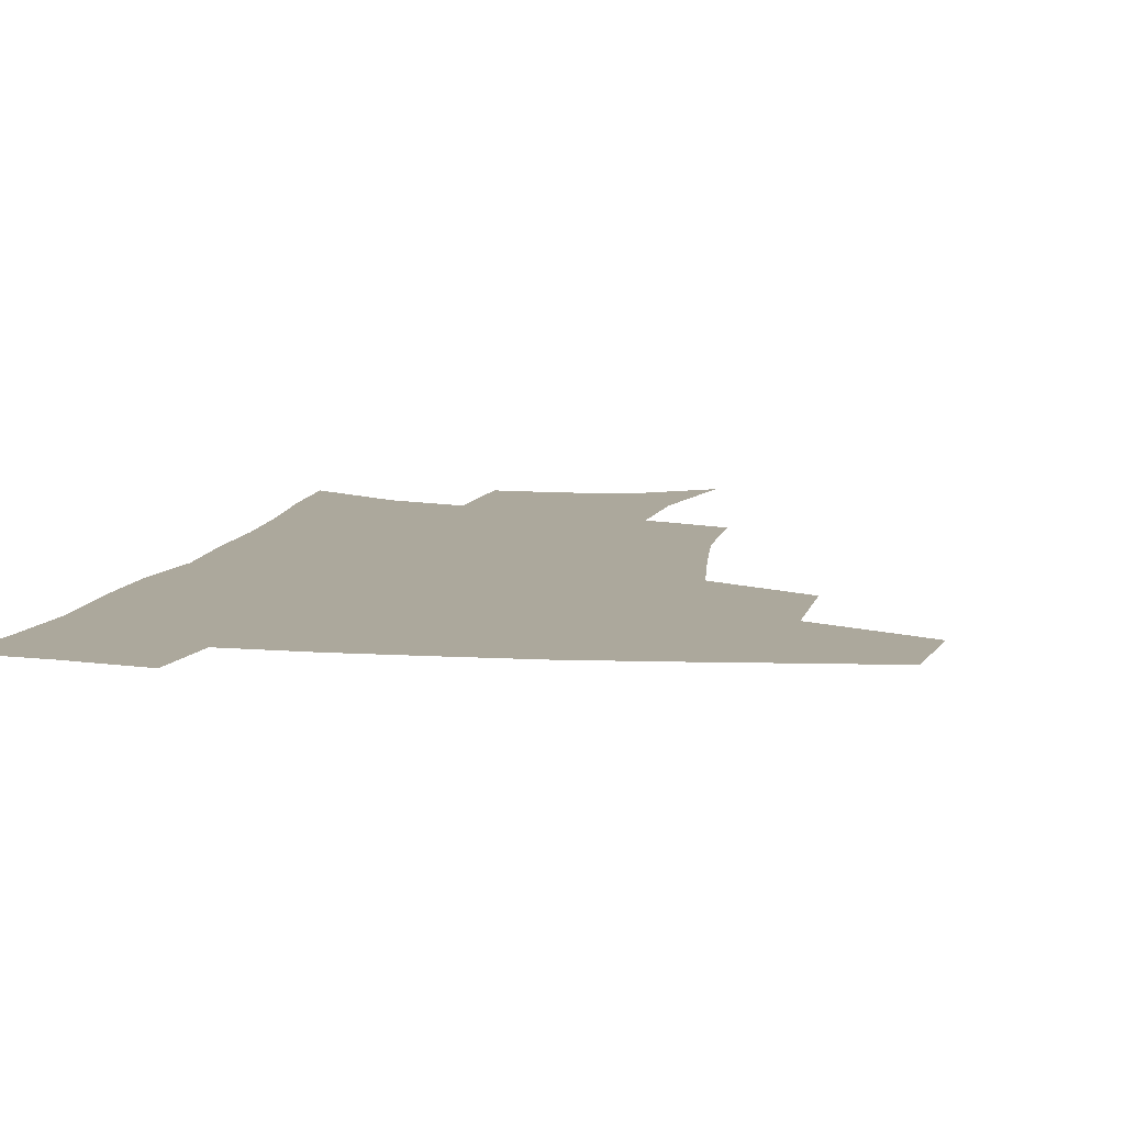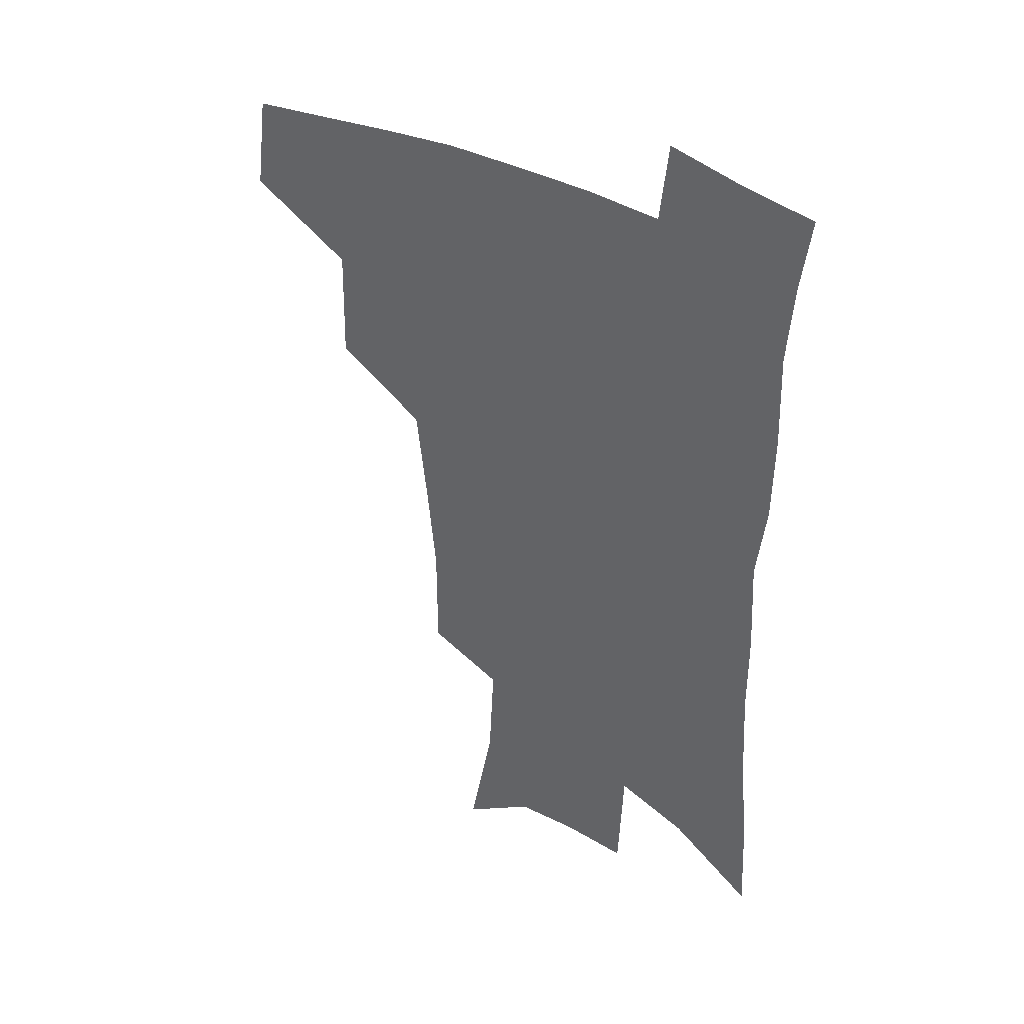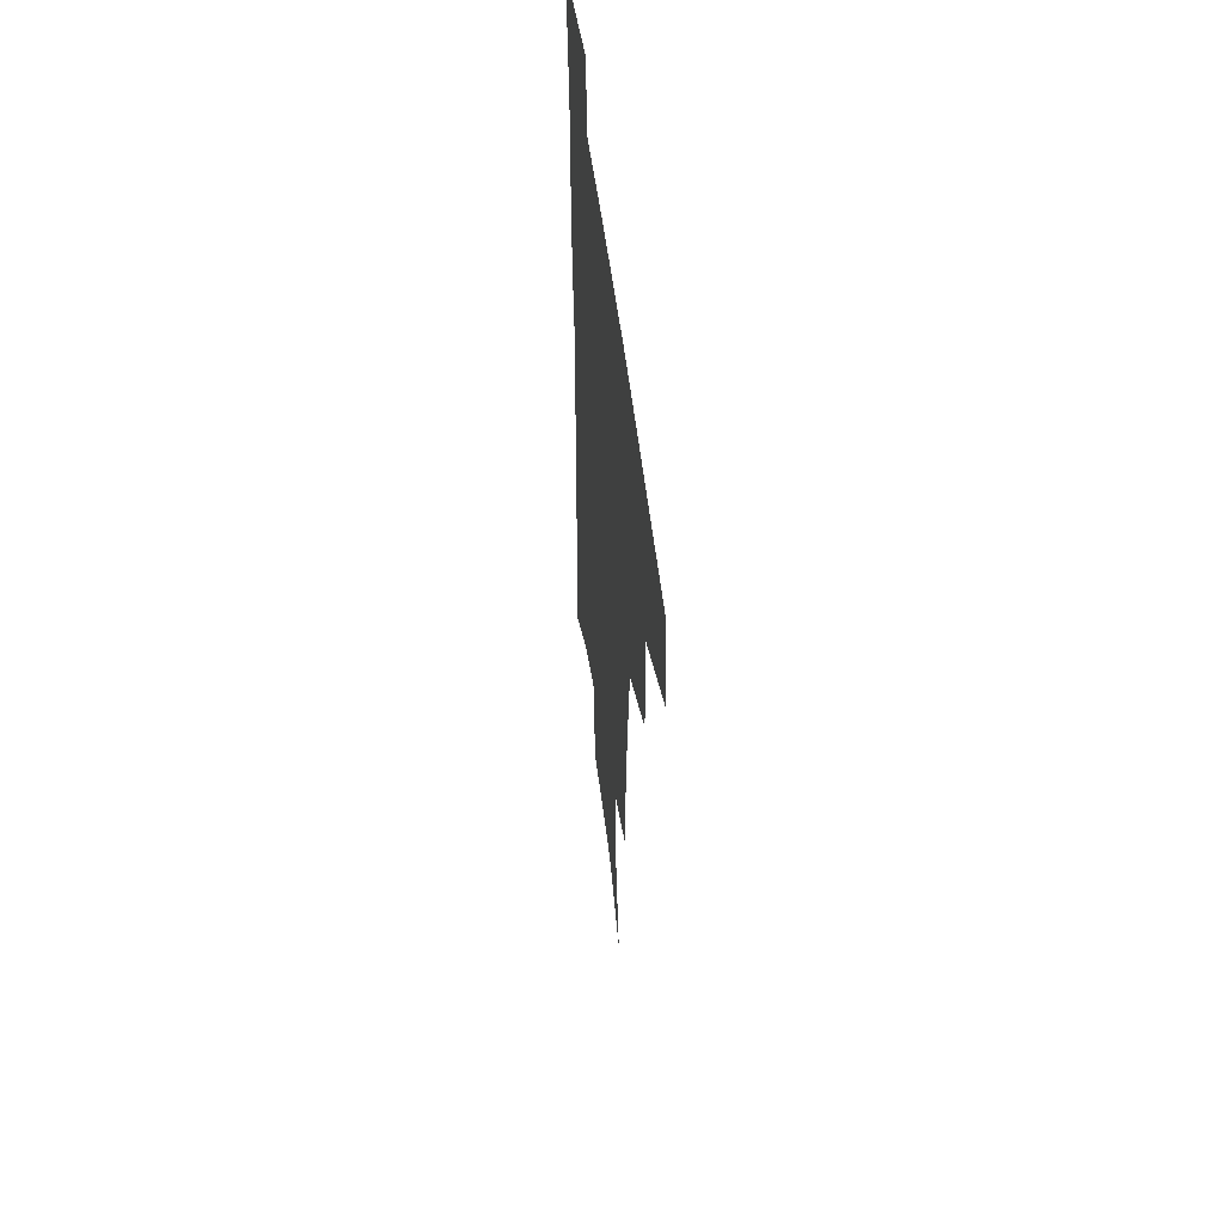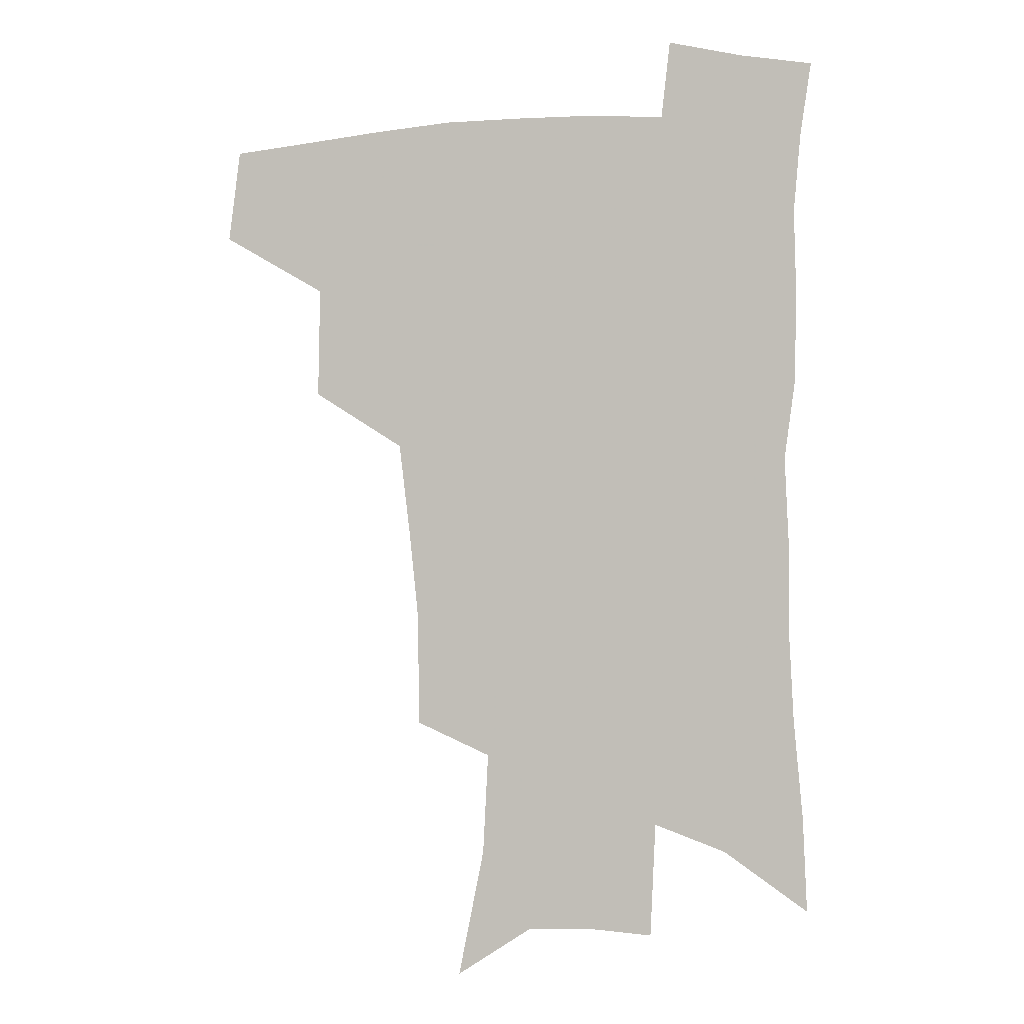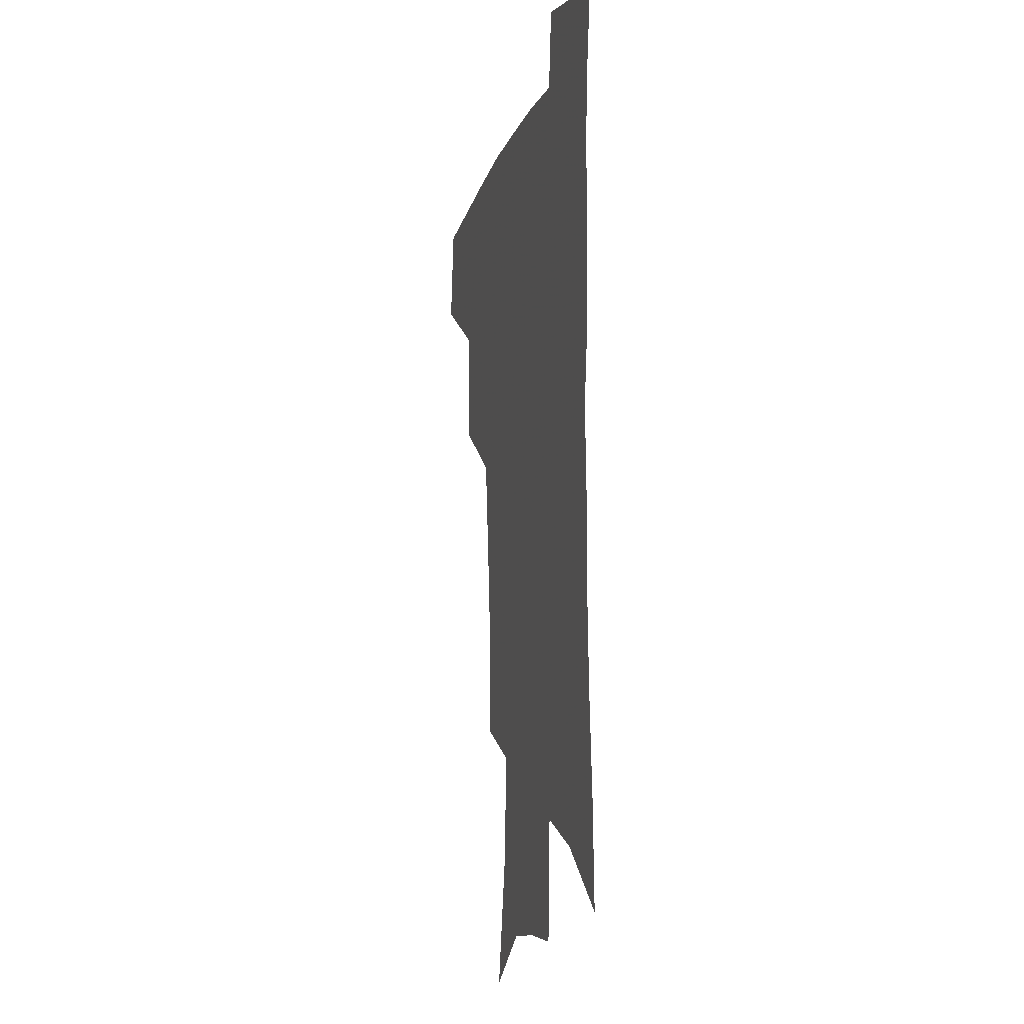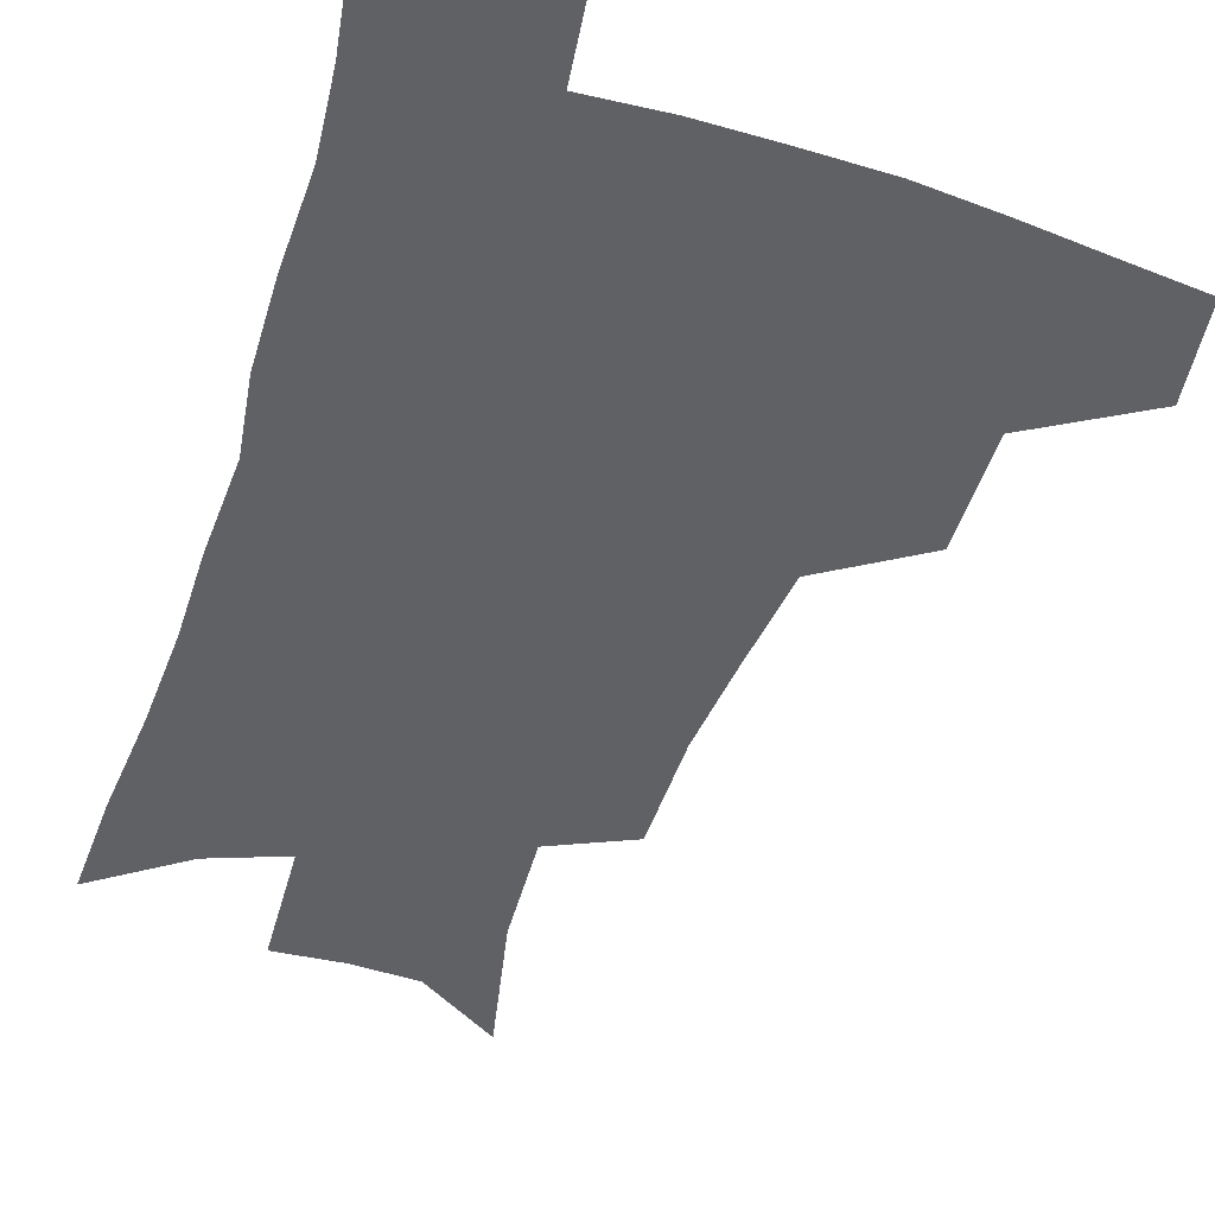
<metadata>
{"format":"obj","ext":"obj","renderer":"f3d","projection":"perspective","resolution":1024,"background":"white","views":[{"elev":8.5,"azim":-169.5,"up":"+Z"},{"elev":38.9,"azim":34.1,"up":"+Y"},{"elev":52.7,"azim":-97.0,"up":"+Y"},{"elev":-0.6,"azim":11.7,"up":"+Y"},{"elev":-9.7,"azim":76.3,"up":"+Y"},{"elev":-47.7,"azim":162.2,"up":"+Z"}]}
</metadata>
<code>
v 483.1 440.6 0
v 487.5 475 0
v 520.4 377.7 0
v 521.2 418.7 0
v 519.5 449.6 0
v 516.6 478.2 0
v 561.7 247.7 0
v 561.6 287.5 0
v 558.2 321.2 0
v 554 356.7 0
v 549.9 389.3 0
v 550.4 425 0
v 548.6 453.3 0
v 545.1 481.5 0
v 578.2 149.5 0
v 587.8 197.5 0
v 589.7 235.4 0
v 587.7 271.5 0
v 586 306 0
v 583 337.3 0
v 580.4 369.4 0
v 579.3 401.3 0
v 578 429.3 0
v 577.3 456.1 0
v 573.7 484.2 0
v 606 167.9 0
v 611.6 211.4 0
v 611.1 245.1 0
v 610 281.8 0
v 608.2 312.7 0
v 606.3 343.7 0
v 604.8 374.2 0
v 604.3 404.5 0
v 603.8 430.7 0
v 603.6 457.6 0
v 602.7 484.6 0
v 629.8 169.1 0
v 633.4 215.2 0
v 632.8 250.4 0
v 631.7 282.2 0
v 630.2 315.7 0
v 629.2 346.6 0
v 628.6 376.7 0
v 628.6 405.3 0
v 629.2 431.4 0
v 630.1 457.9 0
v 630.4 484.6 0
v 653.7 167.4 0
v 655.7 210 0
v 654.8 247.8 0
v 653.4 282.4 0
v 652.7 312.9 0
v 652.2 344.2 0
v 652.2 373.9 0
v 652.7 402.8 0
v 654.1 429.9 0
v 655.8 456.9 0
v 658.3 482.9 0
v 661.5 511.7 0
v 682.3 200.4 0
v 679.4 238.5 0
v 677.3 273.7 0
v 675.4 307.4 0
v 677 335.4 0
v 676.6 367.1 0
v 677.7 396.3 0
v 679.2 425.3 0
v 681 453.9 0
v 684.2 479.7 0
v 689.2 505.4 0
v 713.6 178.7 0
v 712.1 214 0
v 708.7 251 0
v 706.9 285 0
v 707 316.2 0
v 705.4 350.9 0
v 709.2 379 0
v 709.9 410.9 0
v 709 445.1 0
v 711.5 474 0
v 715.5 501.2 0
f 4 5 1
f 1 5 2
f 5 6 2
f 10 11 3
f 3 11 4
f 11 12 4
f 4 12 5
f 12 13 5
f 5 13 6
f 13 14 6
f 17 18 7
f 7 18 8
f 18 19 8
f 8 19 9
f 19 20 9
f 9 20 10
f 20 21 10
f 10 21 11
f 21 22 11
f 11 22 12
f 22 23 12
f 12 23 13
f 23 24 13
f 13 24 14
f 24 25 14
f 15 26 16
f 26 27 16
f 16 27 17
f 27 28 17
f 17 28 18
f 28 29 18
f 18 29 19
f 29 30 19
f 19 30 20
f 30 31 20
f 20 31 21
f 31 32 21
f 21 32 22
f 32 33 22
f 22 33 23
f 33 34 23
f 23 34 24
f 34 35 24
f 24 35 25
f 35 36 25
f 26 37 27
f 37 38 27
f 27 38 28
f 38 39 28
f 28 39 29
f 39 40 29
f 29 40 30
f 40 41 30
f 30 41 31
f 41 42 31
f 31 42 32
f 42 43 32
f 32 43 33
f 43 44 33
f 33 44 34
f 44 45 34
f 34 45 35
f 45 46 35
f 35 46 36
f 46 47 36
f 37 48 38
f 48 49 38
f 38 49 39
f 49 50 39
f 39 50 40
f 50 51 40
f 40 51 41
f 51 52 41
f 41 52 42
f 52 53 42
f 42 53 43
f 53 54 43
f 43 54 44
f 54 55 44
f 44 55 45
f 55 56 45
f 45 56 46
f 56 57 46
f 46 57 47
f 57 58 47
f 49 60 50
f 60 61 50
f 50 61 51
f 61 62 51
f 51 62 52
f 62 63 52
f 52 63 53
f 63 64 53
f 53 64 54
f 64 65 54
f 54 65 55
f 65 66 55
f 55 66 56
f 66 67 56
f 56 67 57
f 67 68 57
f 57 68 58
f 68 69 58
f 58 69 59
f 69 70 59
f 60 71 61
f 71 72 61
f 61 72 62
f 72 73 62
f 62 73 63
f 73 74 63
f 63 74 64
f 74 75 64
f 64 75 65
f 75 76 65
f 65 76 66
f 76 77 66
f 66 77 67
f 77 78 67
f 67 78 68
f 78 79 68
f 68 79 69
f 79 80 69
f 69 80 70
f 80 81 70

</code>
